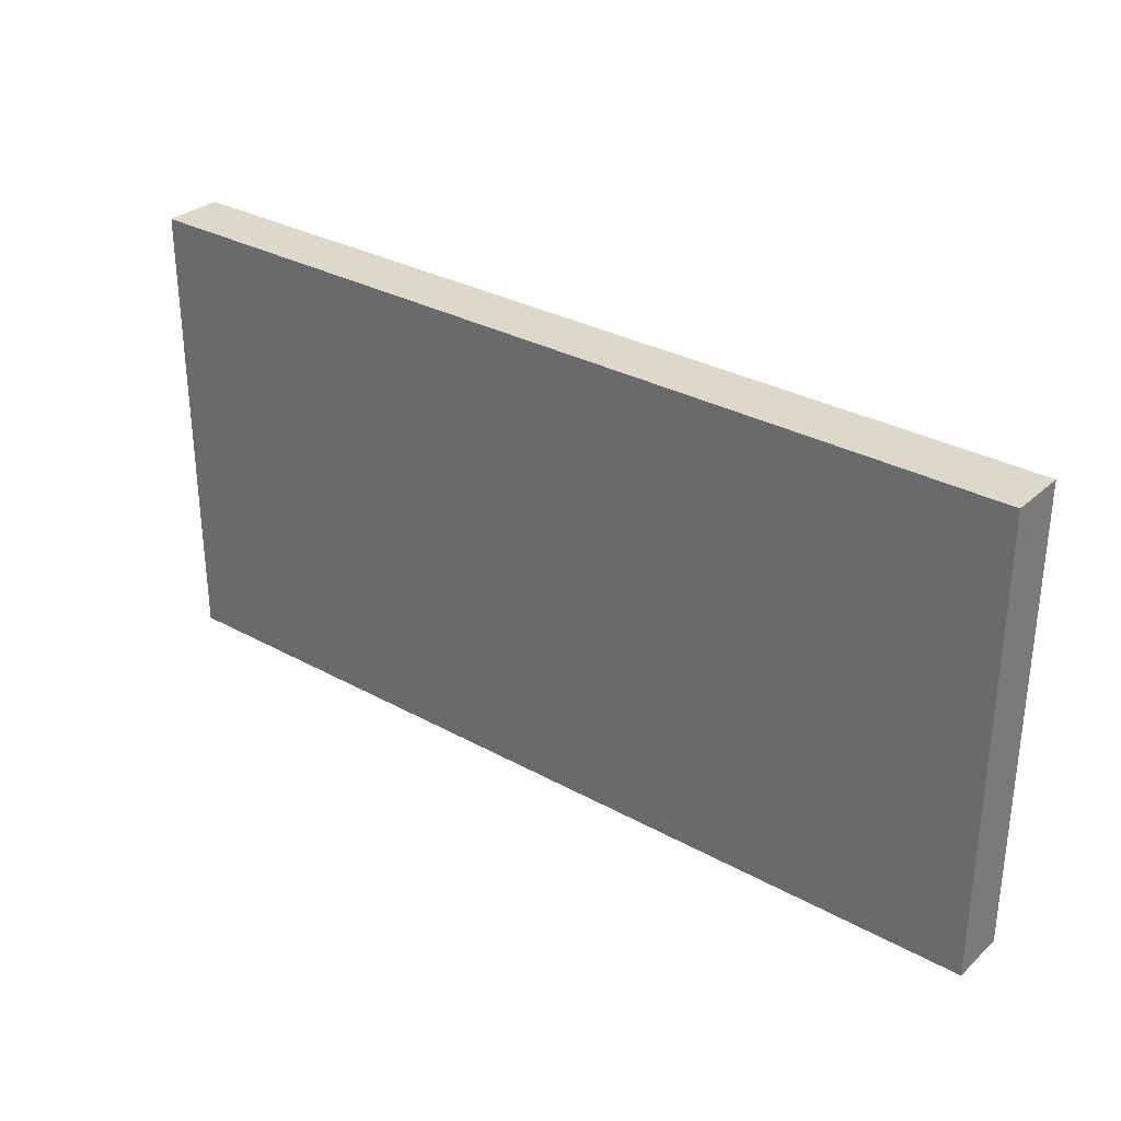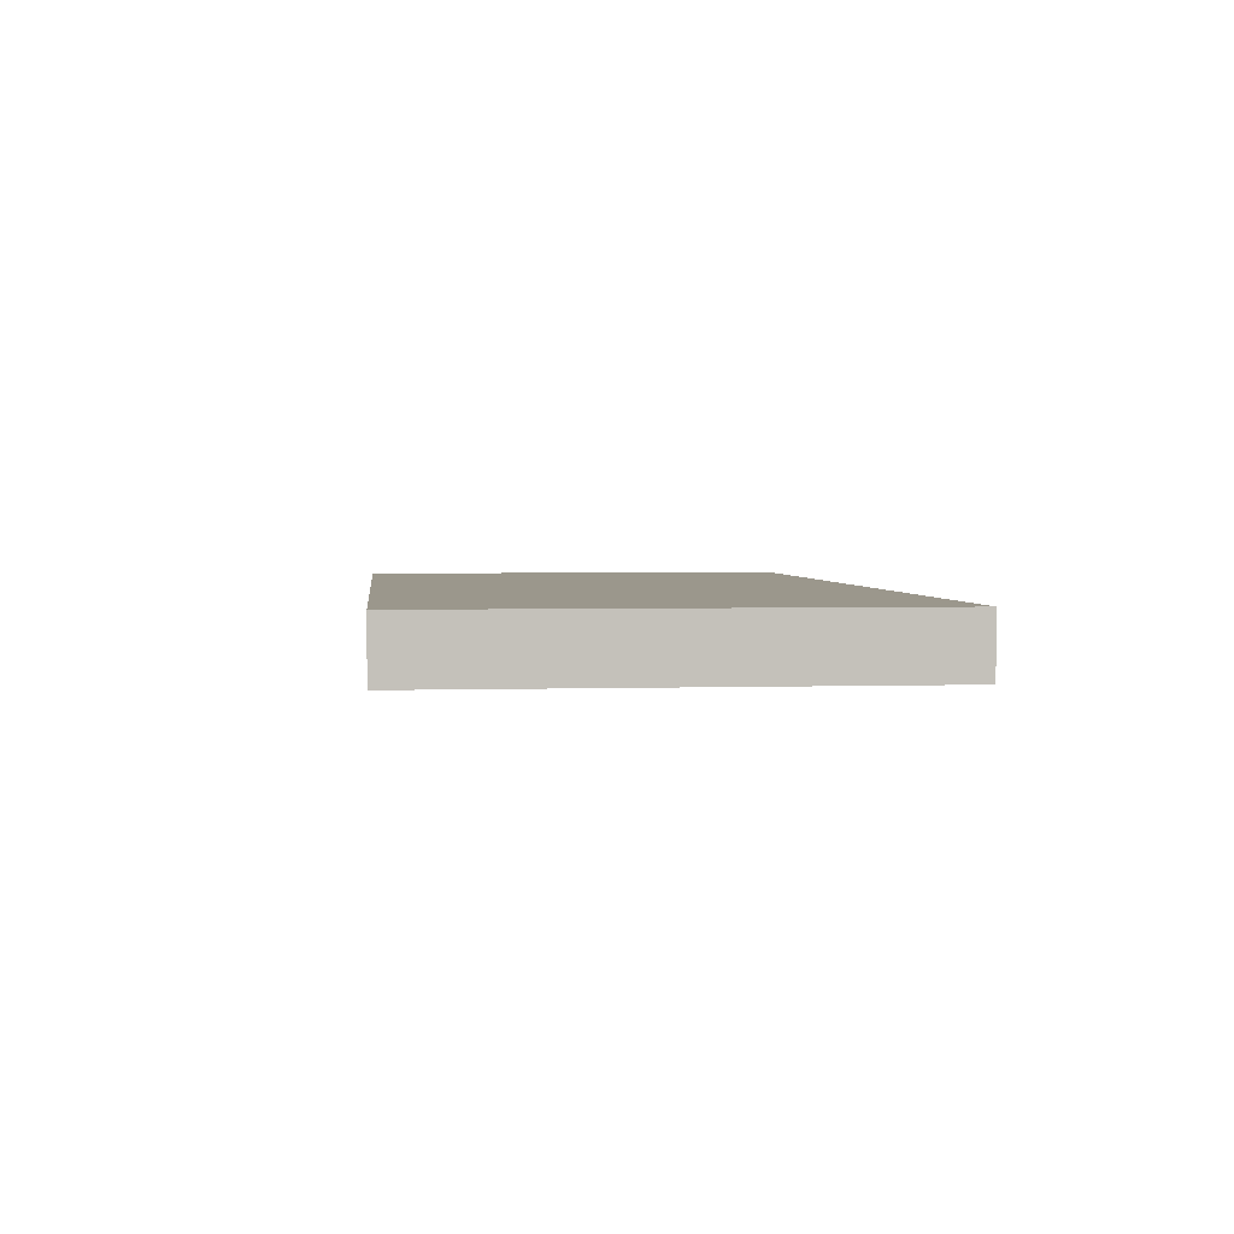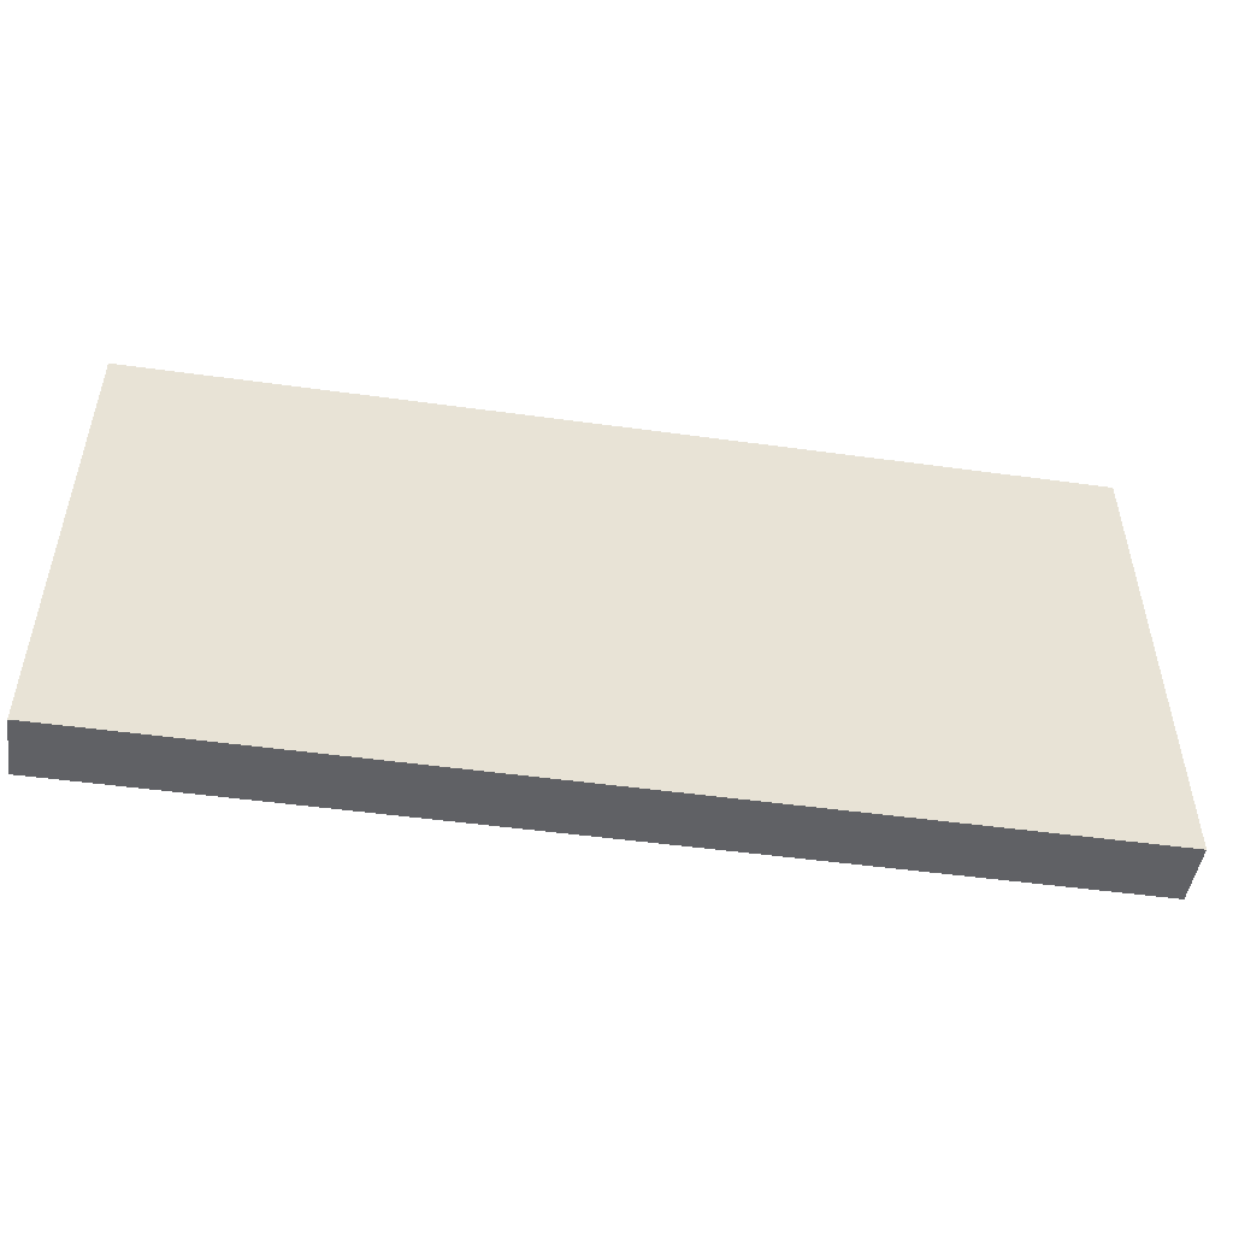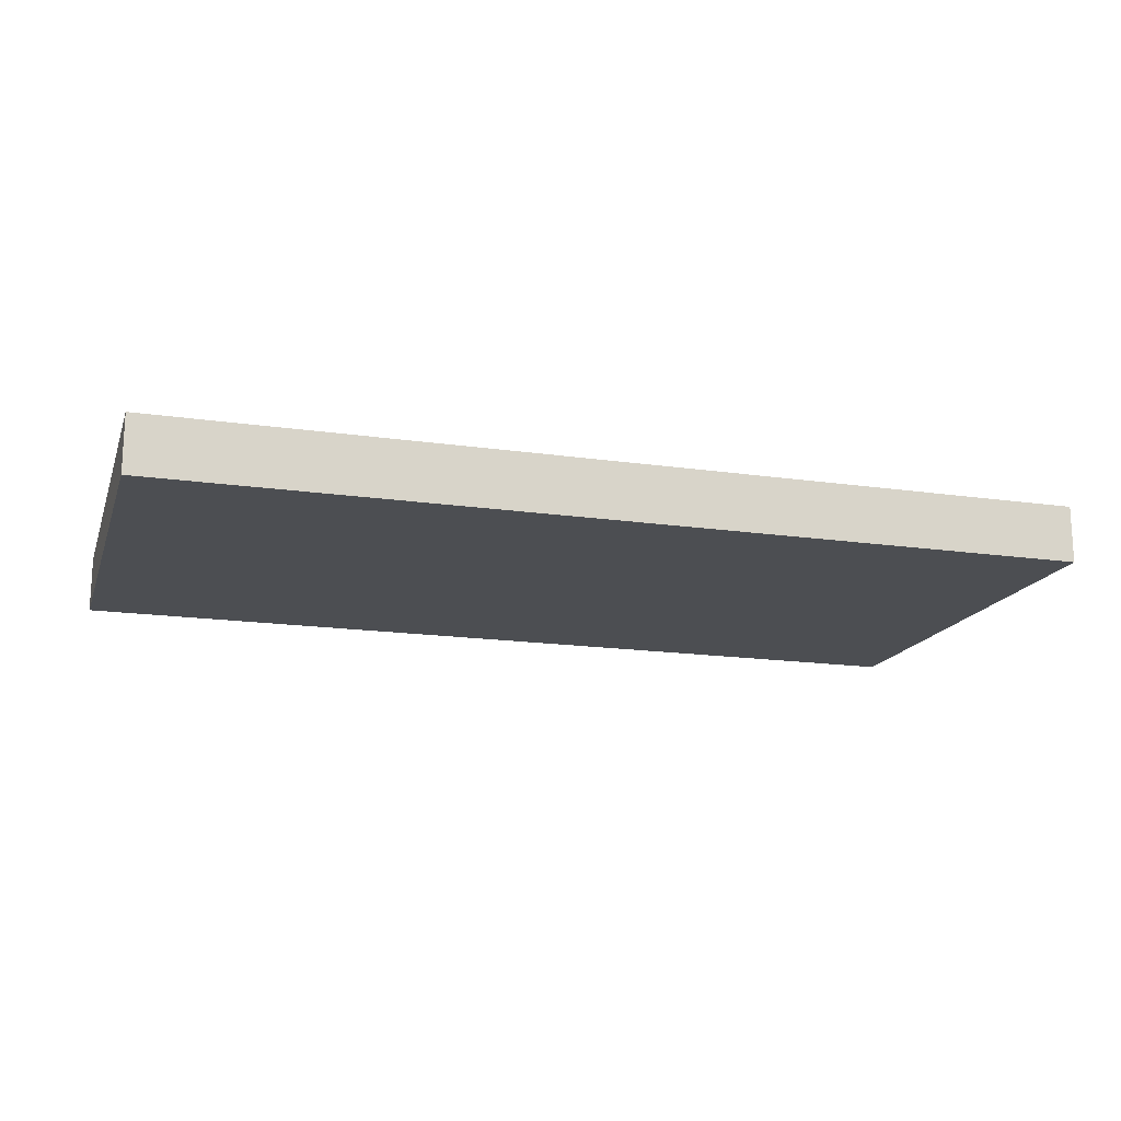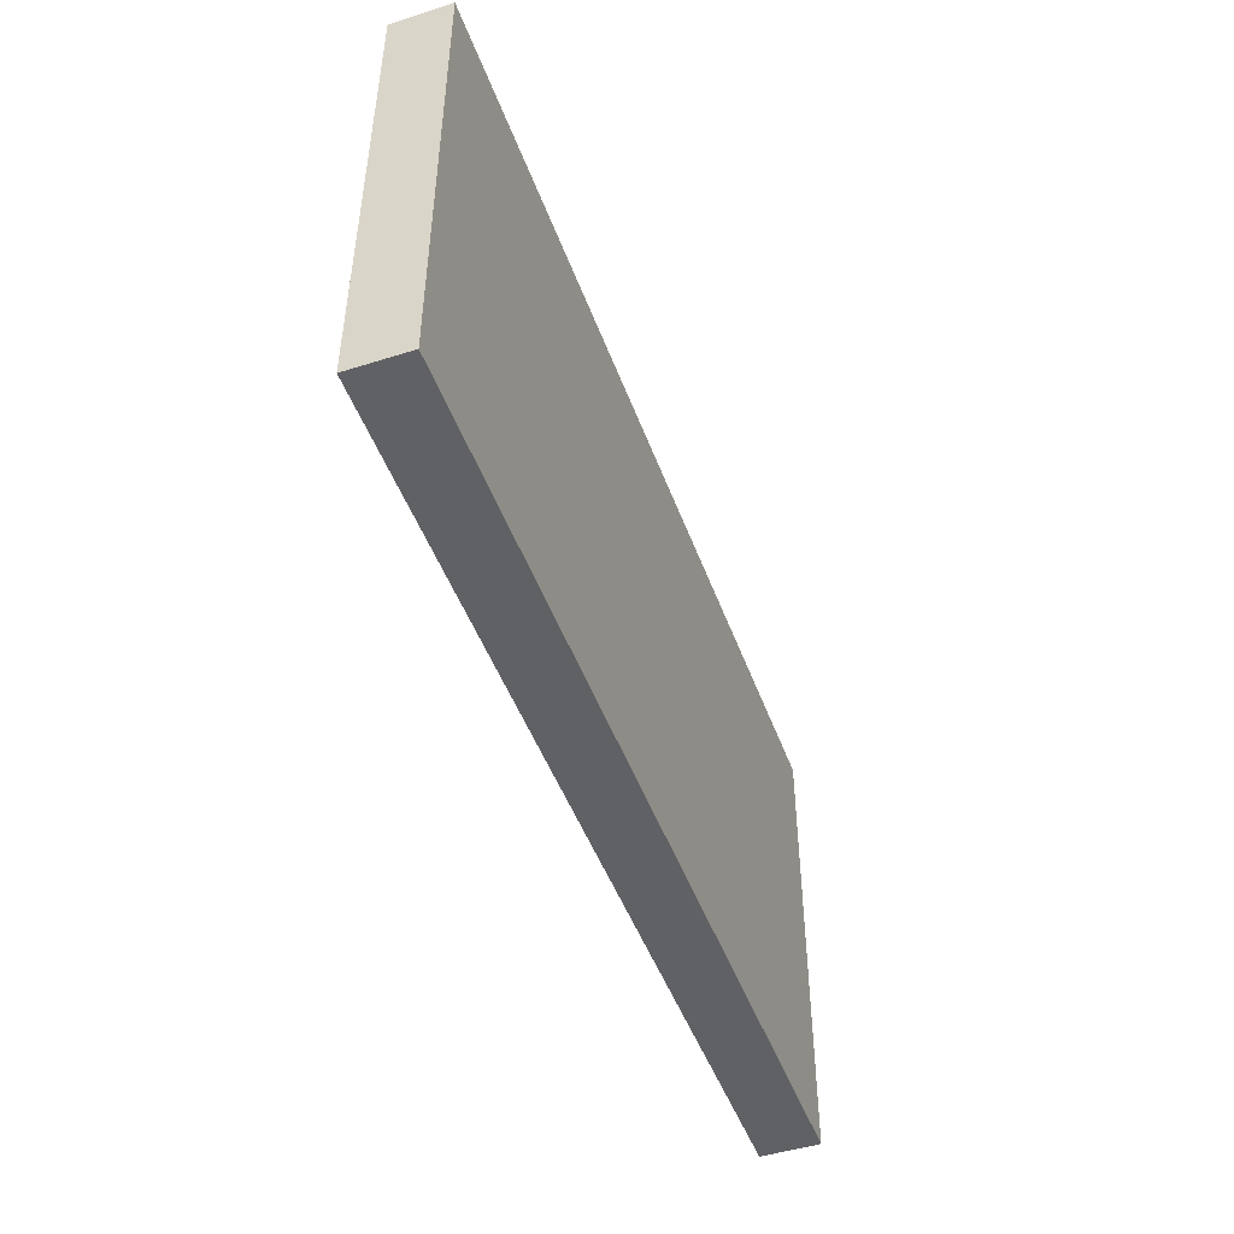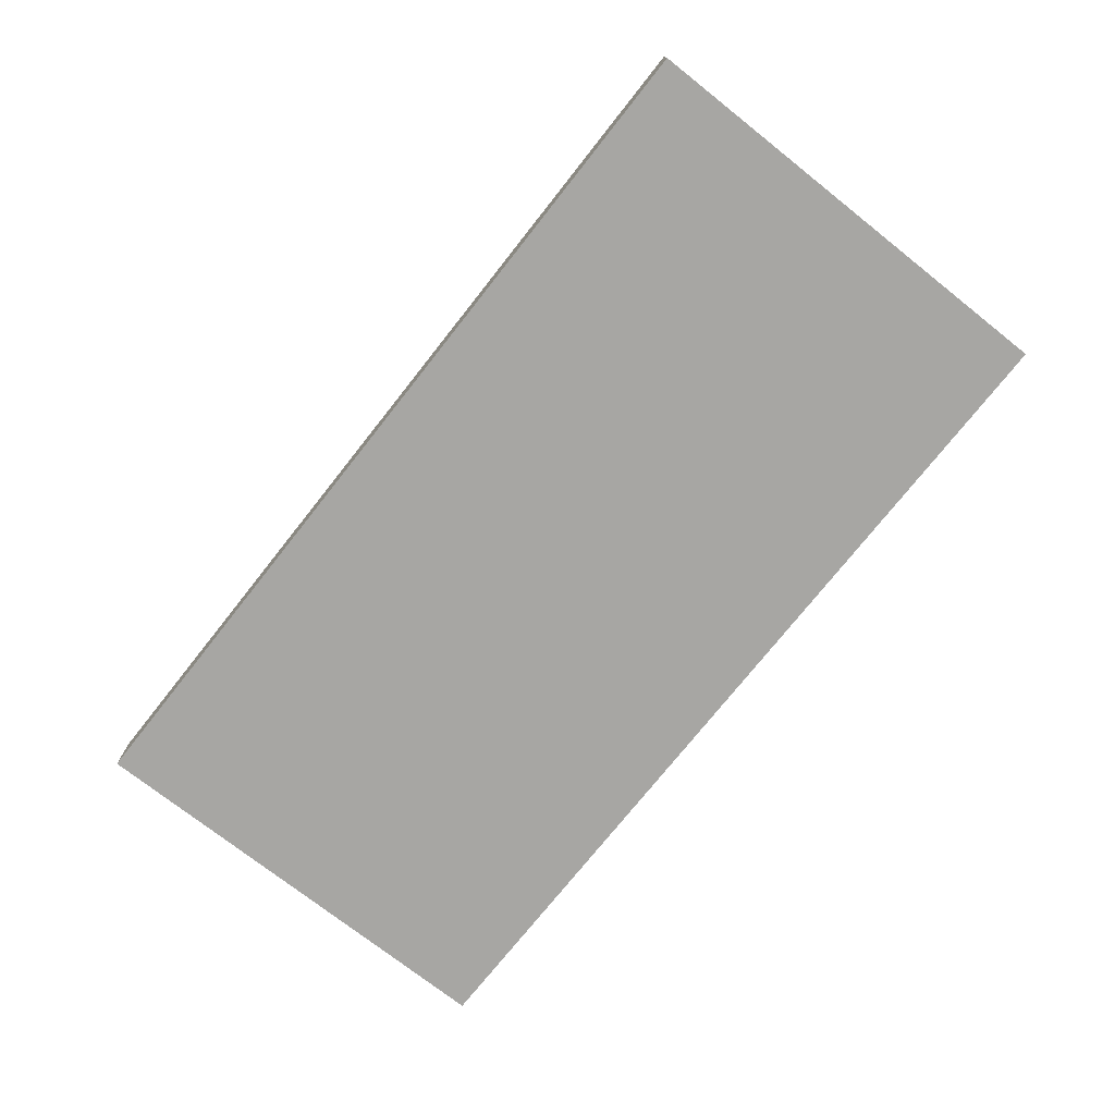
<metadata>
{"format":"obj","ext":"obj","renderer":"f3d","projection":"perspective","resolution":1024,"background":"white","views":[{"elev":31.0,"azim":-141.7,"up":"+Z"},{"elev":2.8,"azim":83.7,"up":"+Y"},{"elev":-49.2,"azim":171.3,"up":"+Z"},{"elev":-16.7,"azim":163.5,"up":"+Y"},{"elev":-47.6,"azim":-70.4,"up":"+Z"},{"elev":-74.1,"azim":-128.3,"up":"+Y"}]}
</metadata>
<code>
g default
v -100 0 50
v 100 0 50
v -100 12.5 50
v 100 12.5 50
v -100 12.5 -50
v 100 12.5 -50
v -100 0 -50
v 100 0 -50
g pCube1
f 1 2 3
f 3 2 4
f 3 4 5
f 5 4 6
f 5 6 7
f 7 6 8
f 7 8 1
f 1 8 2
f 2 8 4
f 4 8 6
f 7 1 5
f 5 1 3

</code>
